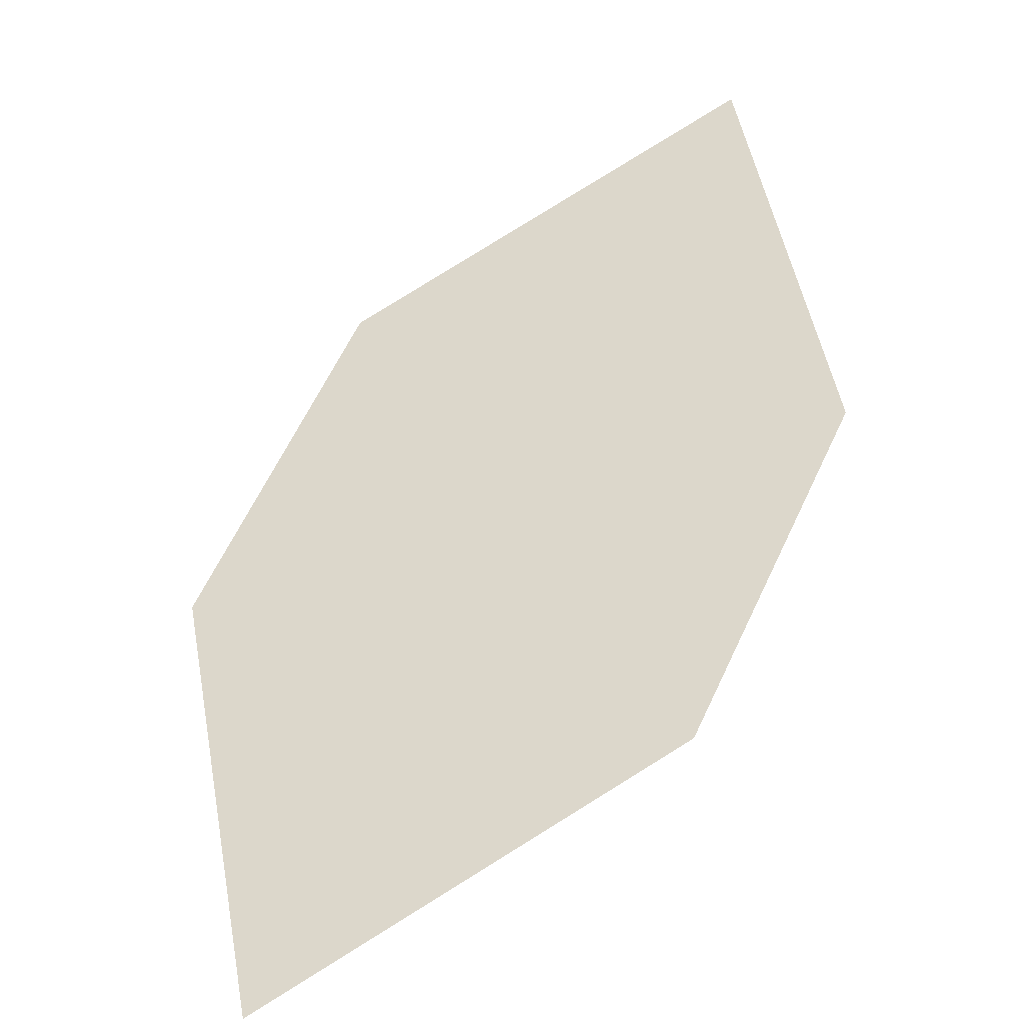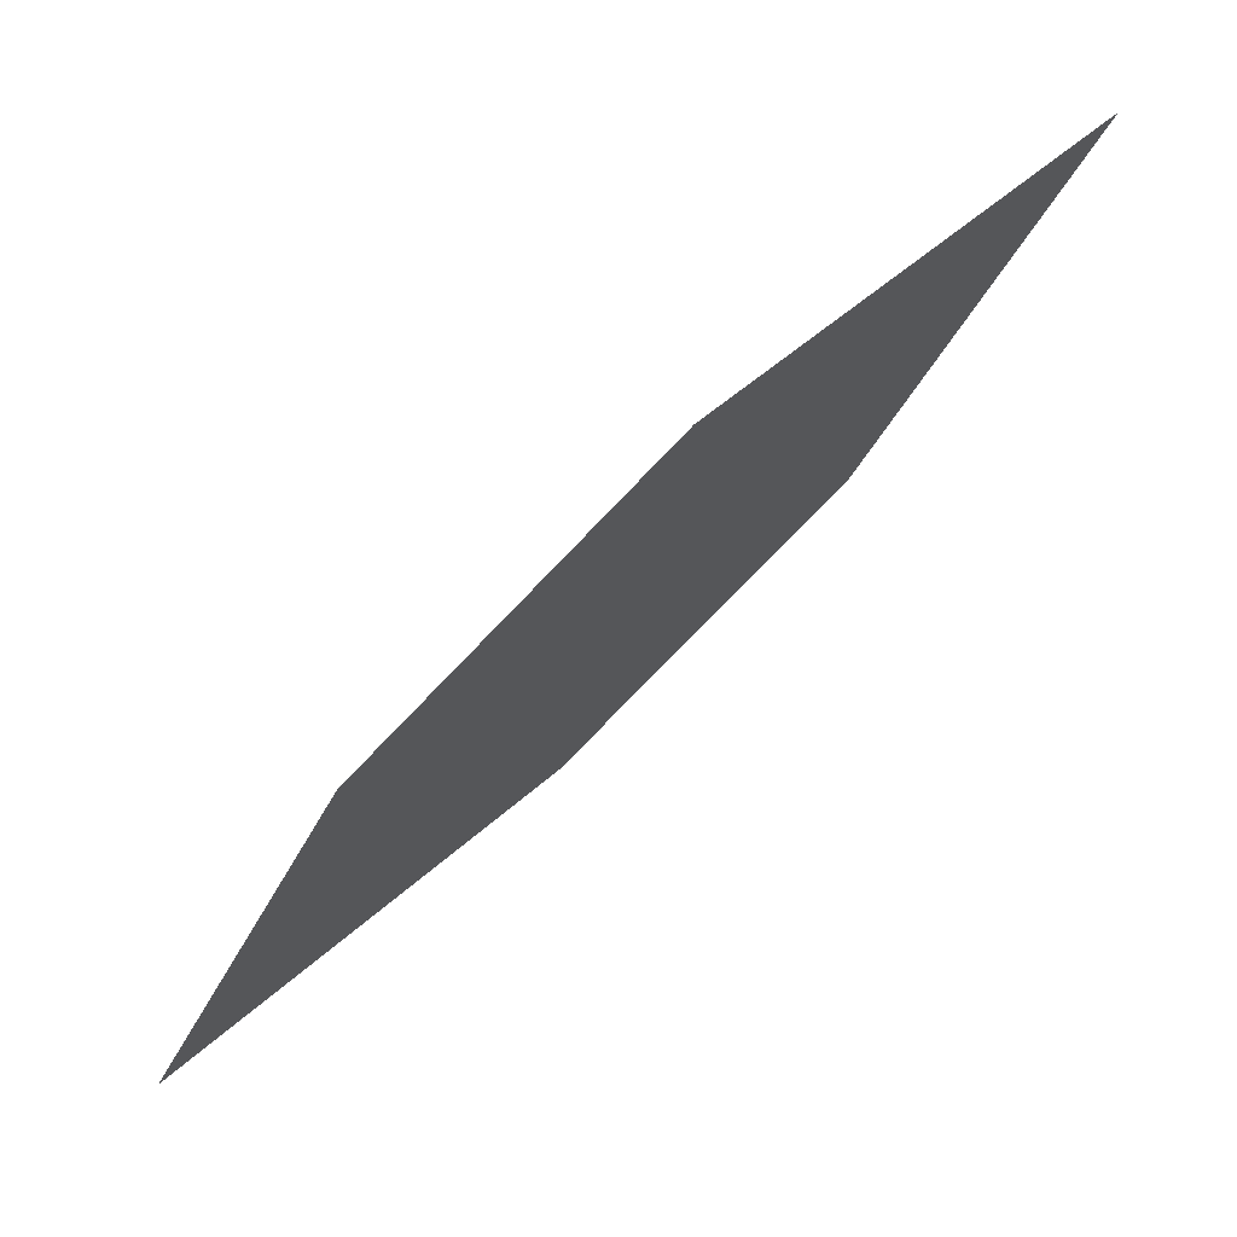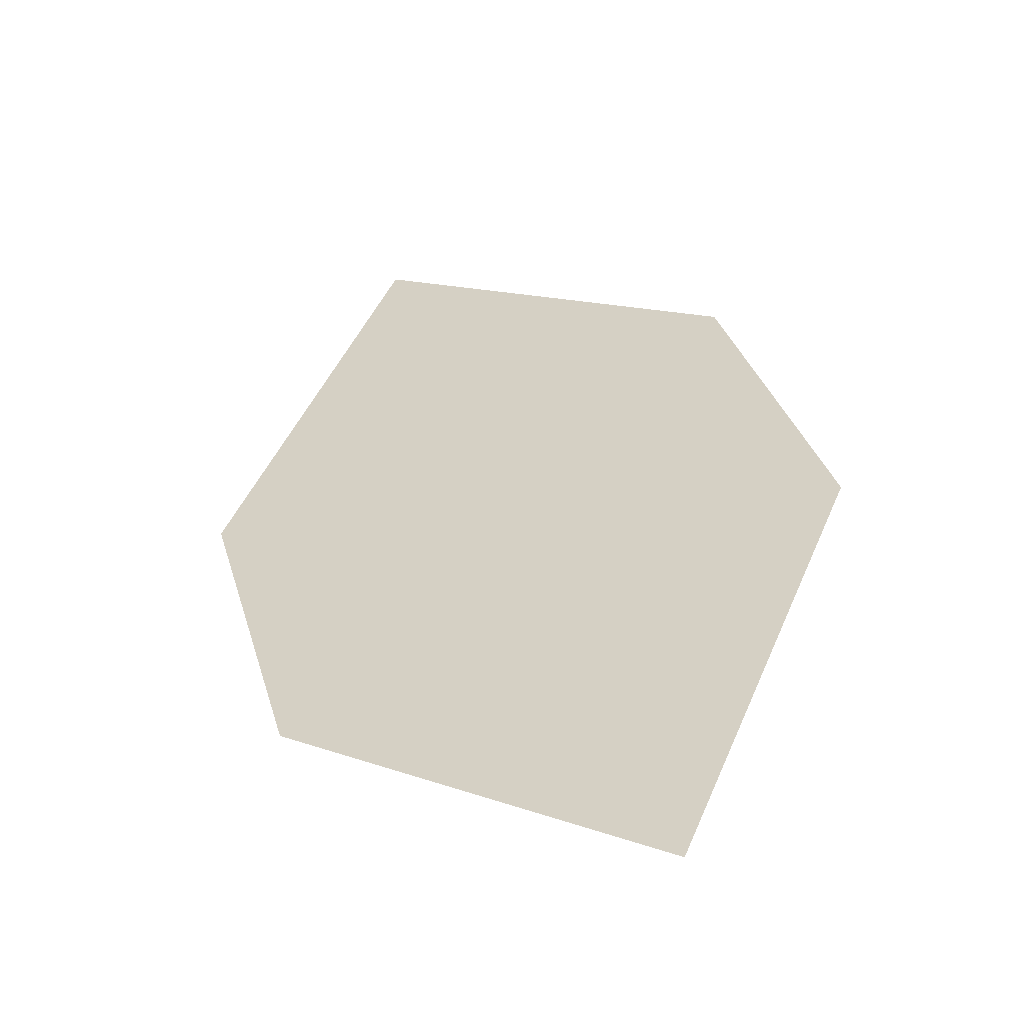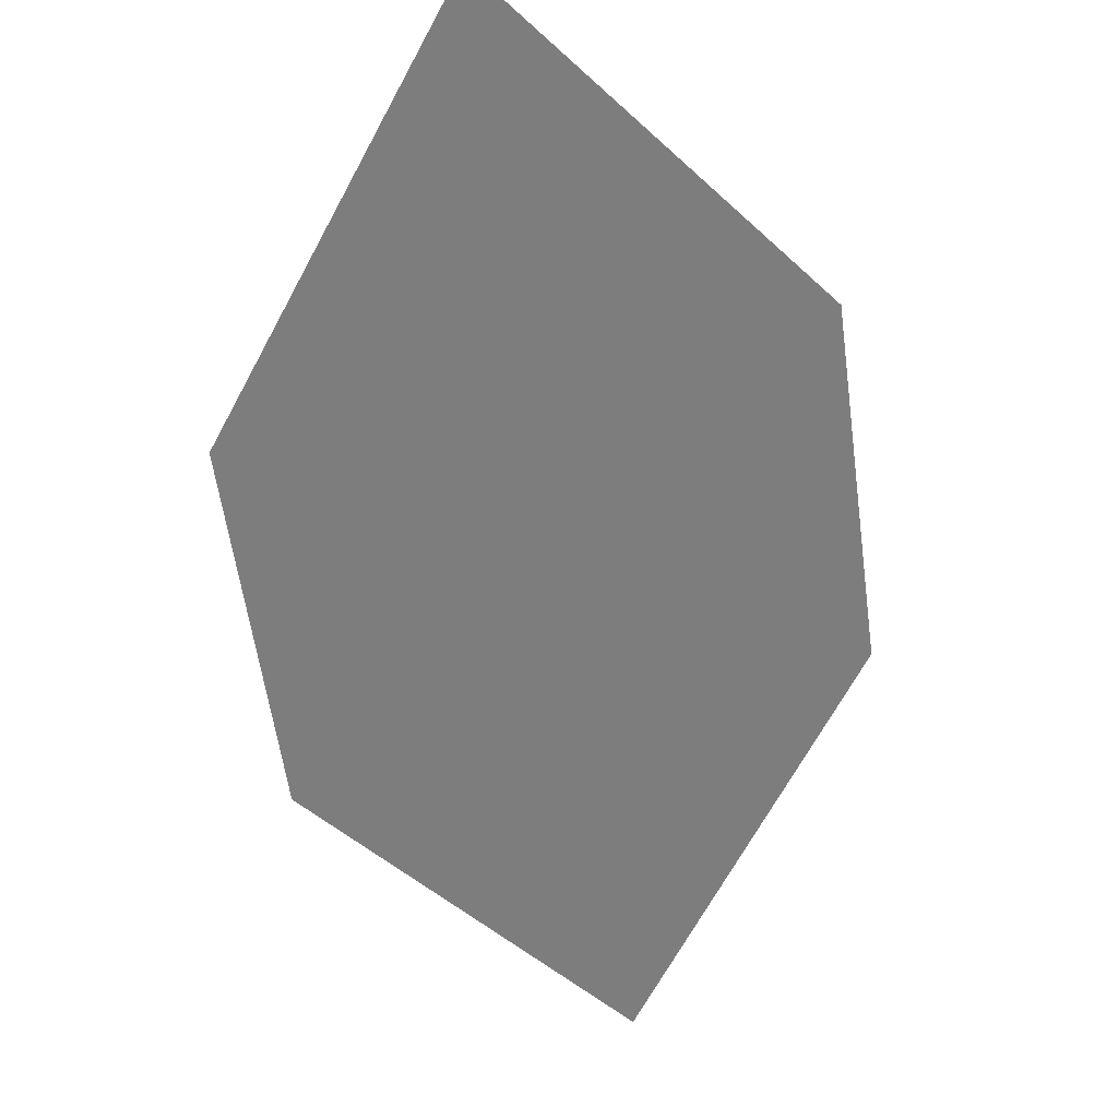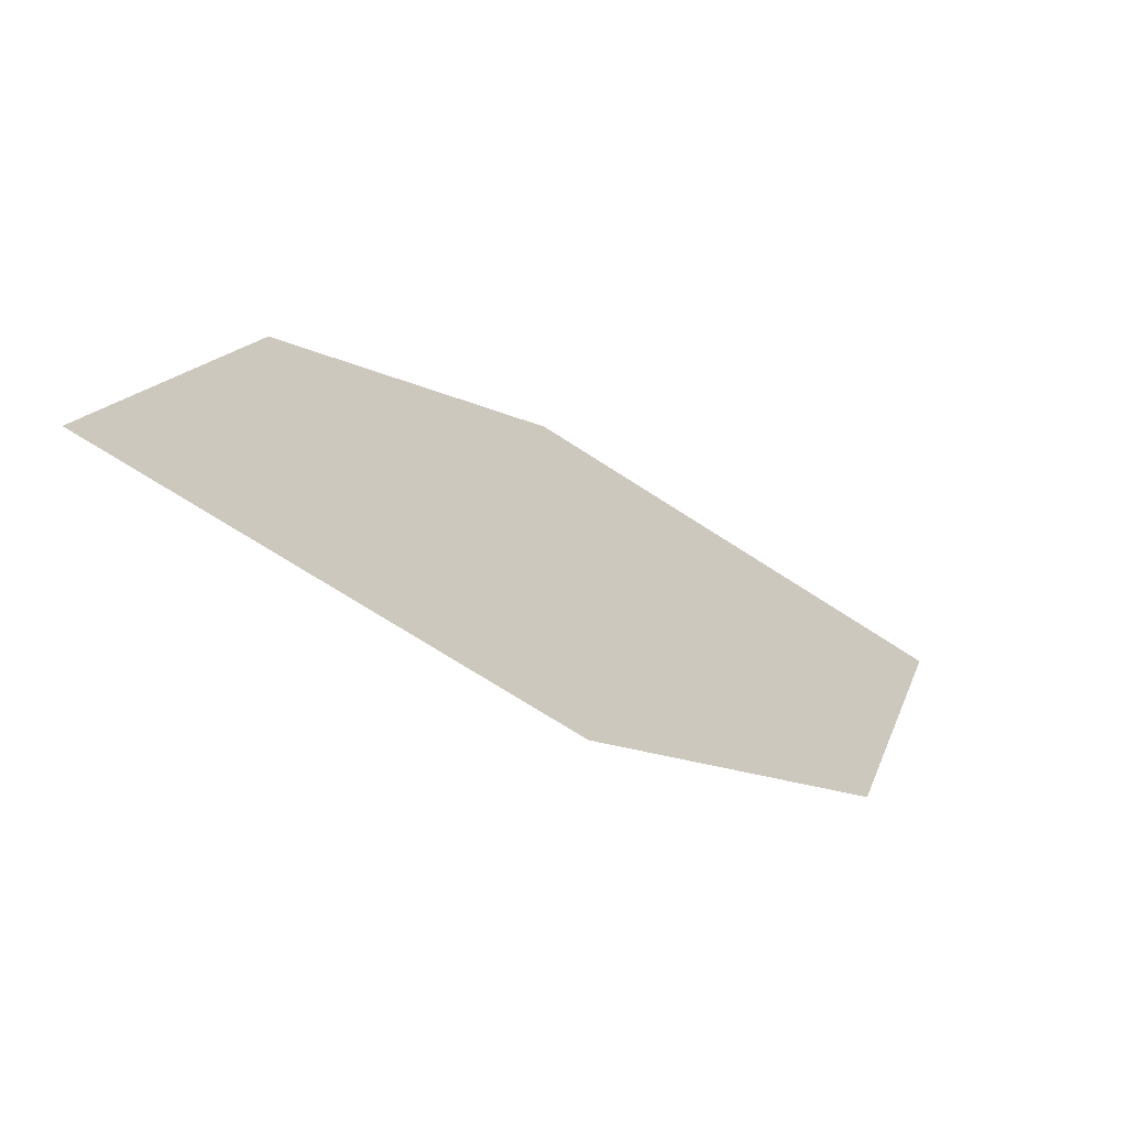
<metadata>
{"format":"obj","ext":"obj","renderer":"f3d","projection":"perspective","resolution":1024,"background":"white","views":[{"elev":12.6,"azim":-129.1,"up":"+Z"},{"elev":-6.1,"azim":-54.0,"up":"+Z"},{"elev":74.2,"azim":-3.2,"up":"+Z"},{"elev":79.9,"azim":-174.4,"up":"+Z"},{"elev":50.3,"azim":79.6,"up":"+Z"}]}
</metadata>
<code>
o leaves.133
v 0.1817 -0.1912 1.345
v 0.1642 -0.2251 1.367
v 0.2031 -0.2658 1.417
v 0.2135 -0.2069 1.371
v 0.2206 -0.2318 1.395
v 0.1713 -0.25 1.391
f 1 2 6 3
f 1 3 5 4

</code>
